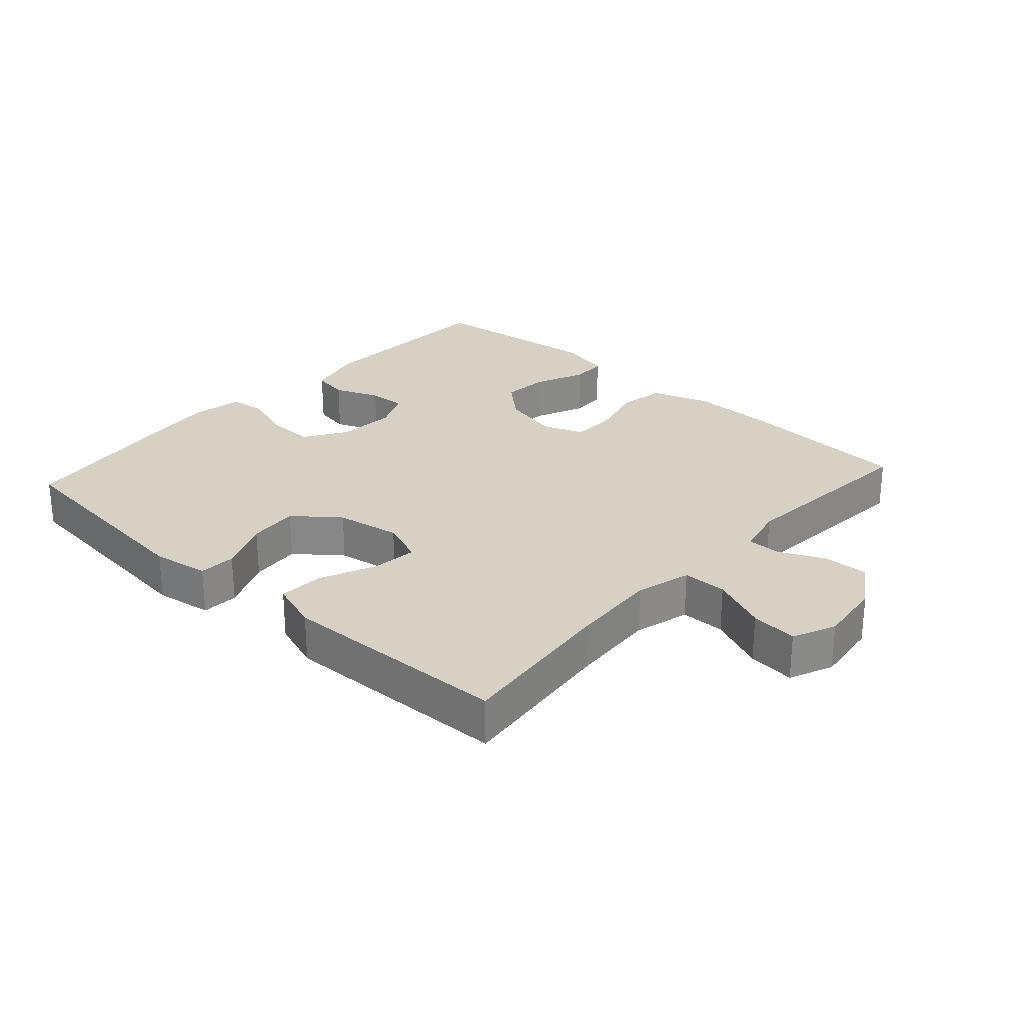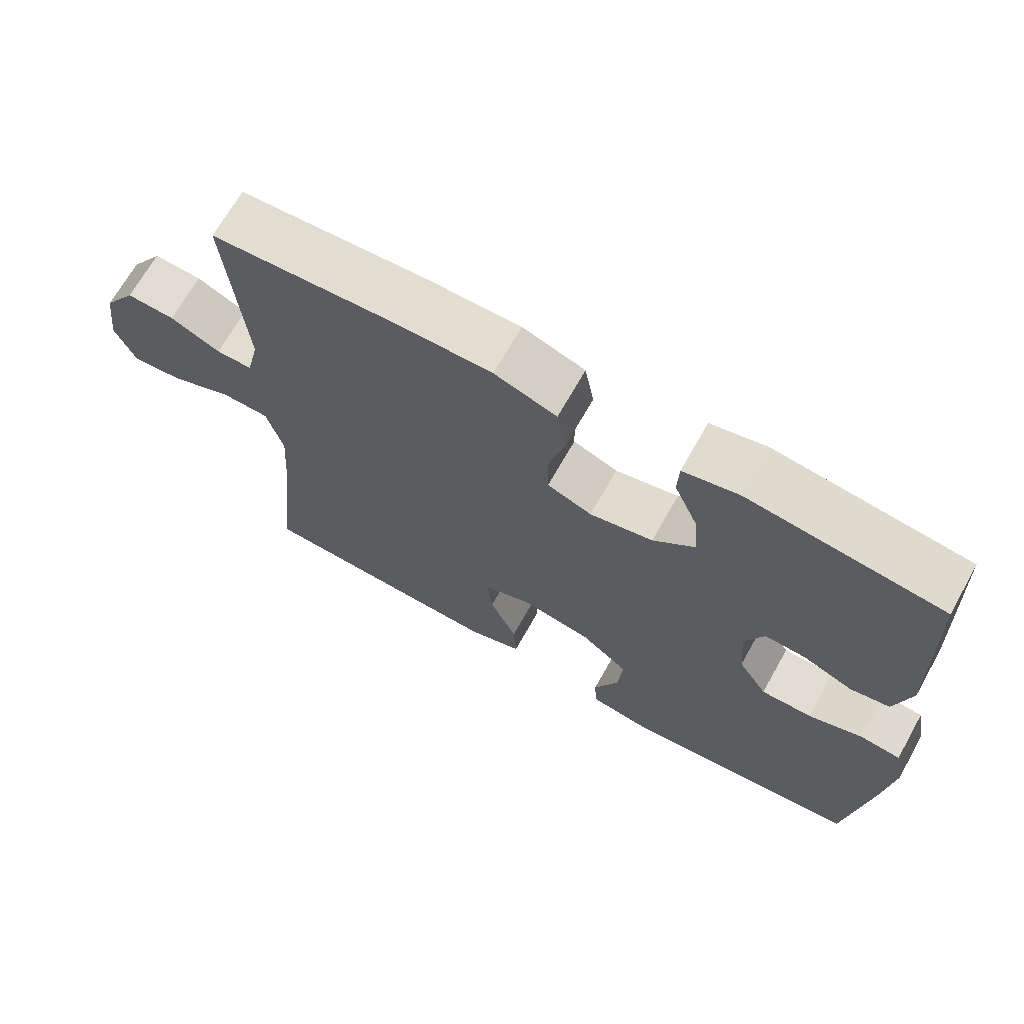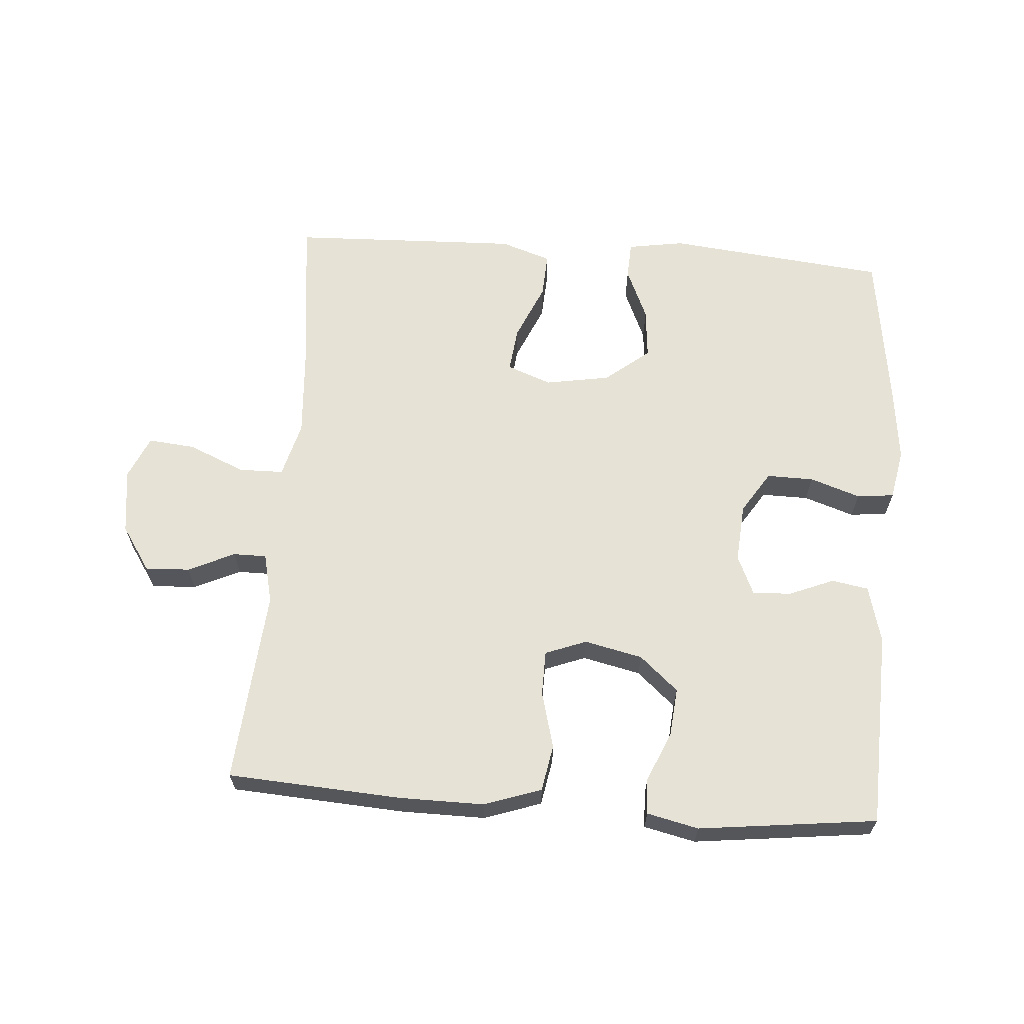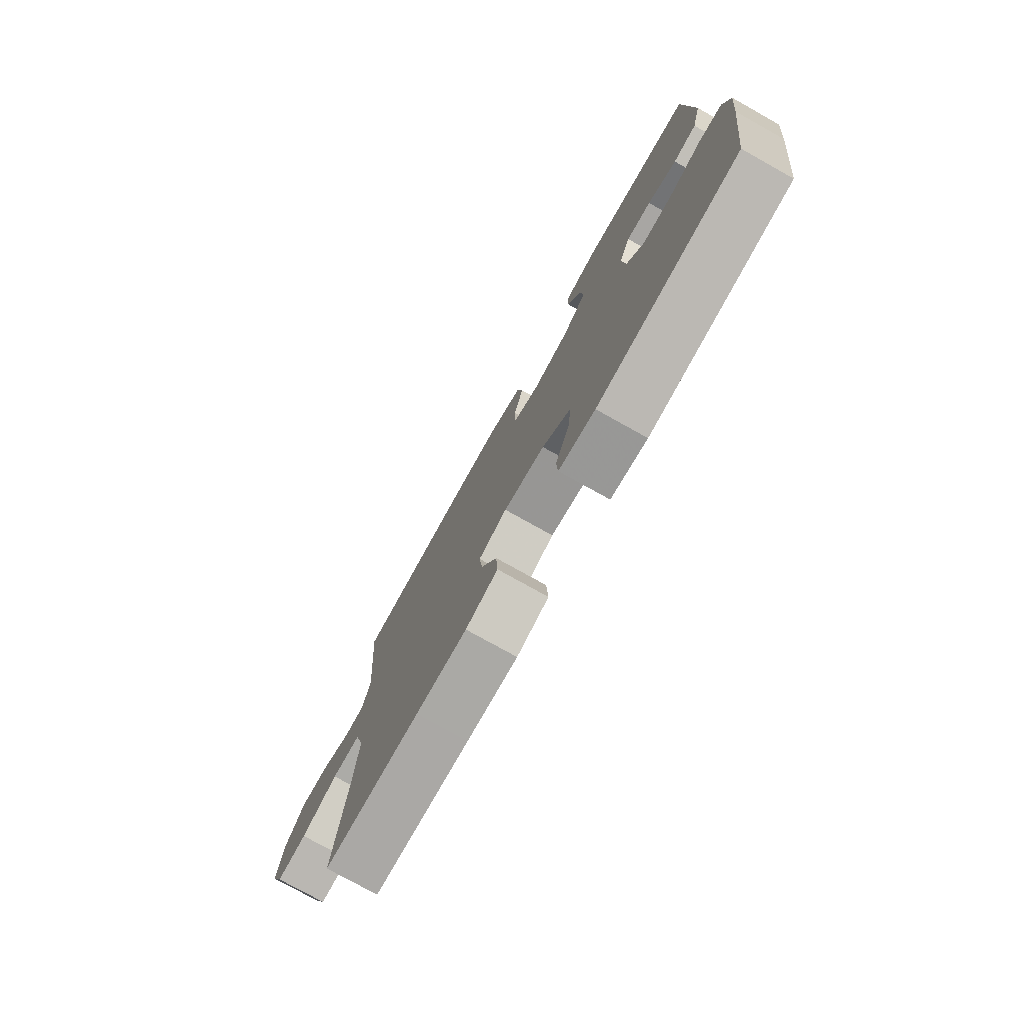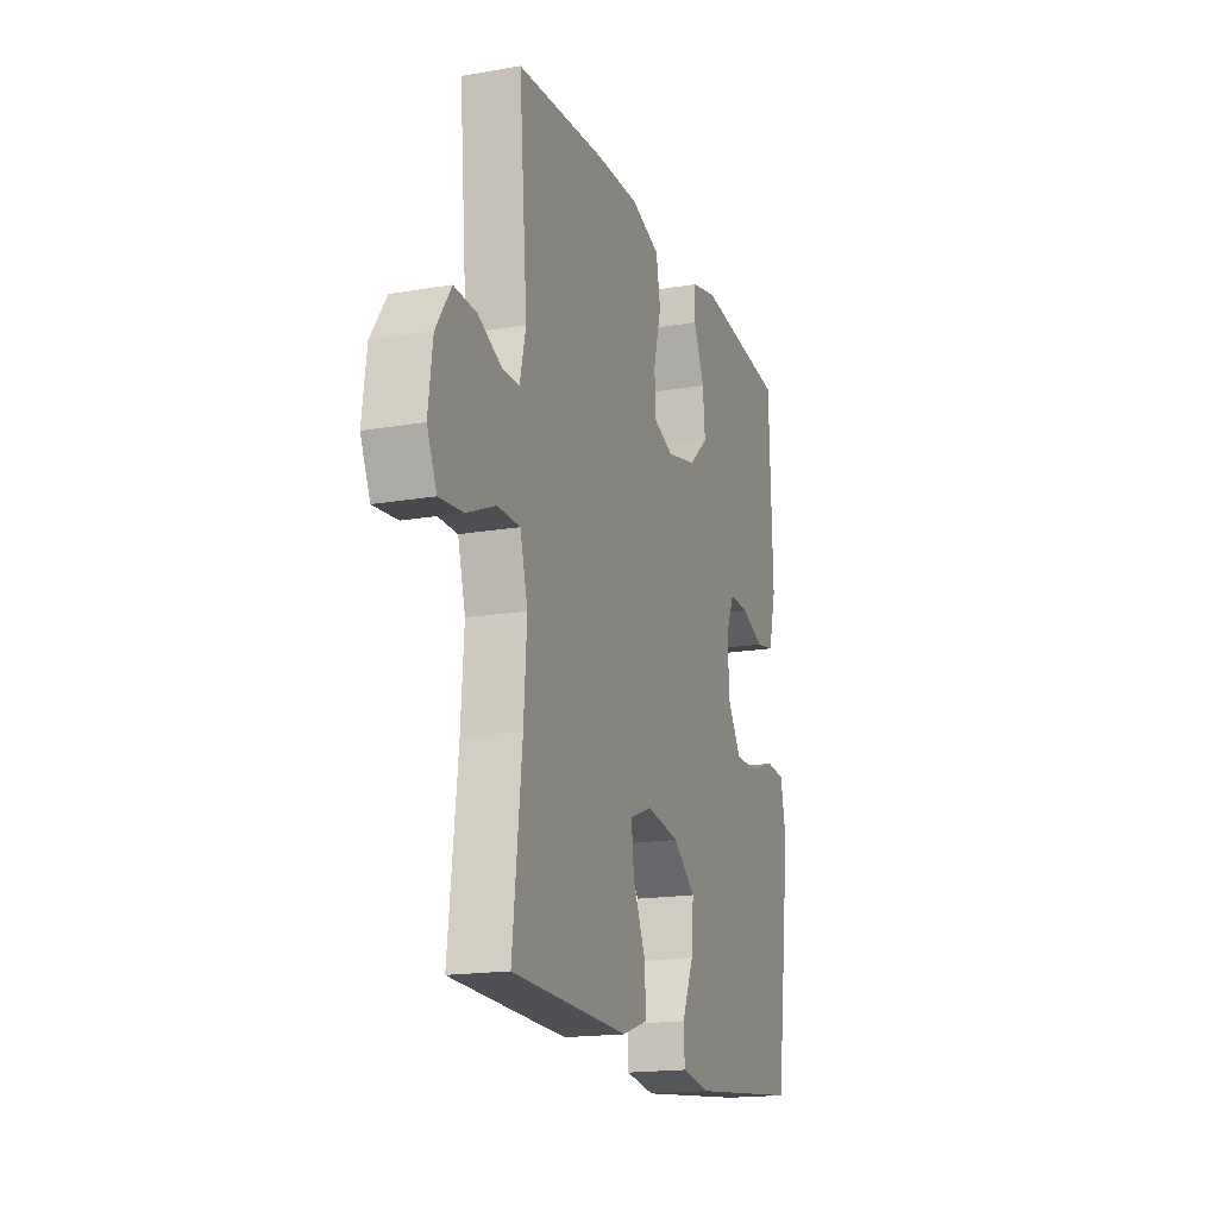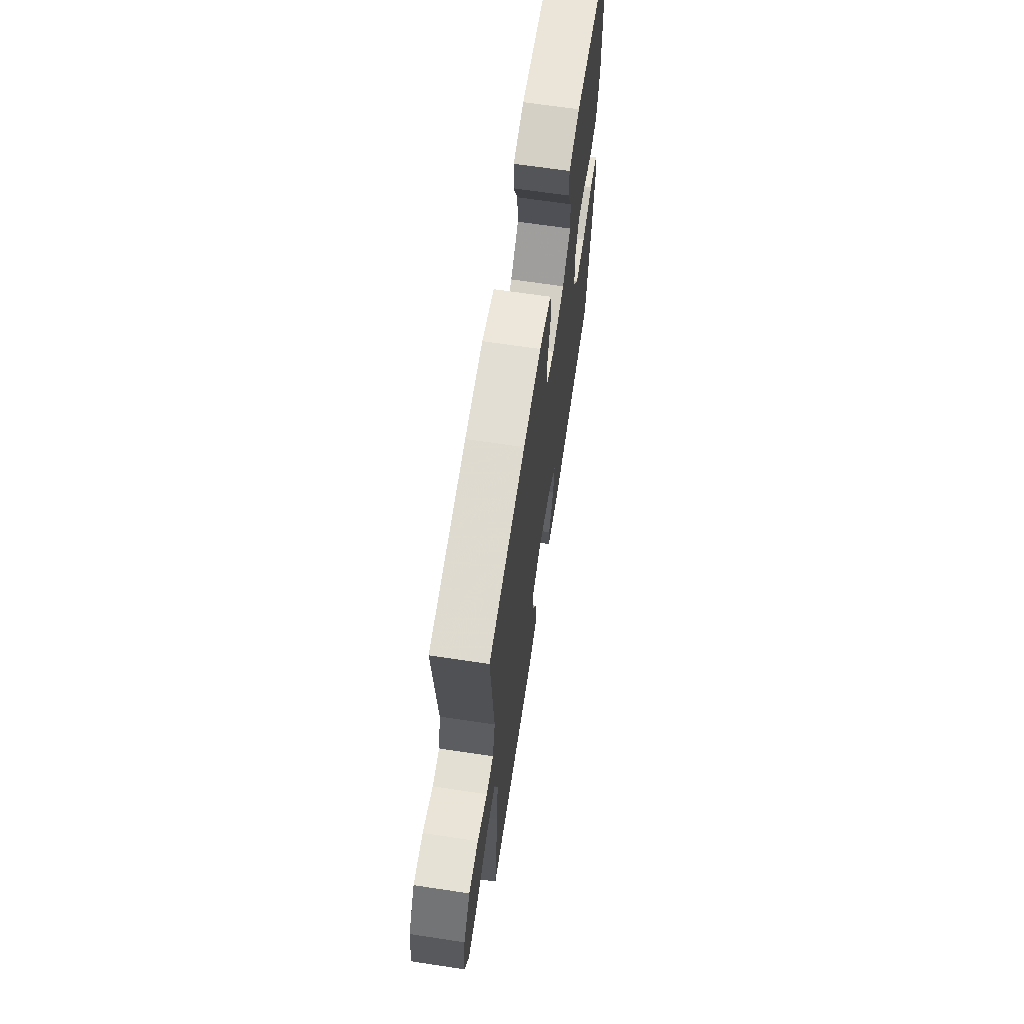
<metadata>
{"format":"obj","ext":"obj","renderer":"f3d","projection":"perspective","resolution":1024,"background":"white","views":[{"elev":27.0,"azim":-137.8,"up":"+Y"},{"elev":68.5,"azim":29.4,"up":"+Z"},{"elev":63.9,"azim":4.2,"up":"+Y"},{"elev":-77.1,"azim":60.8,"up":"+Z"},{"elev":-17.4,"azim":-71.1,"up":"+Z"},{"elev":66.8,"azim":-81.4,"up":"+Z"}]}
</metadata>
<code>
v 0.5 0.07 -0.5
v 0.162 0.07 -0.536
v 0.075 0.07 -0.522
v 0.072 0.07 -0.465
v 0.107 0.07 -0.384
v 0.114 0.07 -0.306
v 0.046 0.07 -0.252
v -0.053 0.07 -0.235
v -0.121 0.07 -0.261
v -0.113 0.07 -0.33
v -0.075 0.07 -0.417
v -0.071 0.07 -0.486
v -0.148 0.07 -0.512
v -0.27 0.07 -0.508
v -0.5 0.07 -0.5
v -0.472 0.07 -0.249
v -0.463 0.07 -0.116
v -0.486 0.07 -0.031
v -0.554 0.07 -0.03
v -0.641 0.07 -0.067
v -0.713 0.07 -0.074
v -0.742 0.07 -0.008
v -0.729 0.07 0.092
v -0.683 0.07 0.161
v -0.615 0.07 0.158
v -0.544 0.07 0.125
v -0.493 0.07 0.125
v -0.475 0.07 0.202
v -0.5 0.07 0.5
v -0.234 0.07 0.517
v -0.104 0.07 0.518
v -0.016 0.07 0.488
v -0.003 0.07 0.417
v -0.026 0.07 0.33
v -0.025 0.07 0.261
v 0.038 0.07 0.237
v 0.127 0.07 0.257
v 0.186 0.07 0.309
v 0.179 0.07 0.383
v 0.146 0.07 0.459
v 0.148 0.07 0.514
v 0.227 0.07 0.532
v 0.5 0.07 0.5
v 0.511 0.07 0.199
v 0.488 0.07 0.111
v 0.432 0.07 0.101
v 0.363 0.07 0.129
v 0.304 0.07 0.132
v 0.277 0.07 0.071
v 0.284 0.07 -0.019
v 0.325 0.07 -0.083
v 0.397 0.07 -0.082
v 0.474 0.07 -0.056
v 0.531 0.07 -0.062
v 0.546 0.07 -0.139
v 0.533 0.07 -0.256
v 0.5 0 -0.5
v 0.162 0 -0.536
v 0.075 0 -0.522
v 0.072 0 -0.465
v 0.107 0 -0.384
v 0.114 0 -0.306
v 0.046 0 -0.252
v -0.053 0 -0.235
v -0.121 0 -0.261
v -0.113 0 -0.33
v -0.075 0 -0.417
v -0.071 0 -0.486
v -0.148 0 -0.512
v -0.27 0 -0.508
v -0.5 0 -0.5
v -0.472 0 -0.249
v -0.463 0 -0.116
v -0.486 0 -0.031
v -0.554 0 -0.03
v -0.641 0 -0.067
v -0.713 0 -0.074
v -0.742 0 -0.008
v -0.729 0 0.092
v -0.683 0 0.161
v -0.615 0 0.158
v -0.544 0 0.125
v -0.493 0 0.125
v -0.475 0 0.202
v -0.5 0 0.5
v -0.234 0 0.517
v -0.104 0 0.518
v -0.016 0 0.488
v -0.003 0 0.417
v -0.026 0 0.33
v -0.025 0 0.261
v 0.038 0 0.237
v 0.127 0 0.257
v 0.186 0 0.309
v 0.179 0 0.383
v 0.146 0 0.459
v 0.148 0 0.514
v 0.227 0 0.532
v 0.5 0 0.5
v 0.511 0 0.199
v 0.488 0 0.111
v 0.432 0 0.101
v 0.363 0 0.129
v 0.304 0 0.132
v 0.277 0 0.071
v 0.284 0 -0.019
v 0.325 0 -0.083
v 0.397 0 -0.082
v 0.474 0 -0.056
v 0.531 0 -0.062
v 0.546 0 -0.139
v 0.533 0 -0.256
f 3 4 5
f 2 3 5
f 1 2 5
f 56 1 5
f 55 56 5
f 54 55 5
f 53 54 5
f 52 53 5
f 51 52 5 6
f 50 51 6 7
f 49 50 7 8
f 48 49 8 9
f 45 46 47
f 44 45 47
f 43 44 47
f 42 43 47
f 41 42 47
f 40 41 47
f 39 40 47
f 38 39 47 48
f 37 38 48 9
f 32 33 34
f 31 32 34
f 30 31 34
f 29 30 34
f 28 29 34
f 27 28 34 35
f 24 25 26
f 23 24 26
f 22 23 26
f 21 22 26
f 20 21 26
f 19 20 26
f 18 19 26 27
f 27 35 36
f 18 27 36
f 17 18 36
f 14 15 16
f 13 14 16
f 12 13 16
f 11 12 16
f 10 11 16
f 9 10 16 17
f 9 17 36 37
f 61 60 59
f 61 59 58
f 61 58 57
f 61 57 112
f 61 112 111
f 61 111 110
f 61 110 109
f 61 109 108
f 62 61 108 107
f 63 62 107 106
f 64 63 106 105
f 65 64 105 104
f 103 102 101
f 103 101 100
f 103 100 99
f 103 99 98
f 103 98 97
f 103 97 96
f 103 96 95
f 104 103 95 94
f 65 104 94 93
f 90 89 88
f 90 88 87
f 90 87 86
f 90 86 85
f 90 85 84
f 91 90 84 83
f 82 81 80
f 82 80 79
f 82 79 78
f 82 78 77
f 82 77 76
f 82 76 75
f 83 82 75 74
f 92 91 83
f 92 83 74
f 92 74 73
f 72 71 70
f 72 70 69
f 72 69 68
f 72 68 67
f 72 67 66
f 73 72 66 65
f 93 92 73 65
f 1 57 58 2
f 2 58 59 3
f 3 59 60 4
f 4 60 61 5
f 5 61 62 6
f 6 62 63 7
f 7 63 64 8
f 8 64 65 9
f 9 65 66 10
f 10 66 67 11
f 11 67 68 12
f 12 68 69 13
f 13 69 70 14
f 14 70 71 15
f 15 71 72 16
f 16 72 73 17
f 17 73 74 18
f 18 74 75 19
f 19 75 76 20
f 20 76 77 21
f 21 77 78 22
f 22 78 79 23
f 23 79 80 24
f 24 80 81 25
f 25 81 82 26
f 26 82 83 27
f 27 83 84 28
f 28 84 85 29
f 29 85 86 30
f 30 86 87 31
f 31 87 88 32
f 32 88 89 33
f 33 89 90 34
f 34 90 91 35
f 35 91 92 36
f 36 92 93 37
f 37 93 94 38
f 38 94 95 39
f 39 95 96 40
f 40 96 97 41
f 41 97 98 42
f 42 98 99 43
f 43 99 100 44
f 44 100 101 45
f 45 101 102 46
f 46 102 103 47
f 47 103 104 48
f 48 104 105 49
f 49 105 106 50
f 50 106 107 51
f 51 107 108 52
f 52 108 109 53
f 53 109 110 54
f 54 110 111 55
f 55 111 112 56
f 56 112 57 1

</code>
